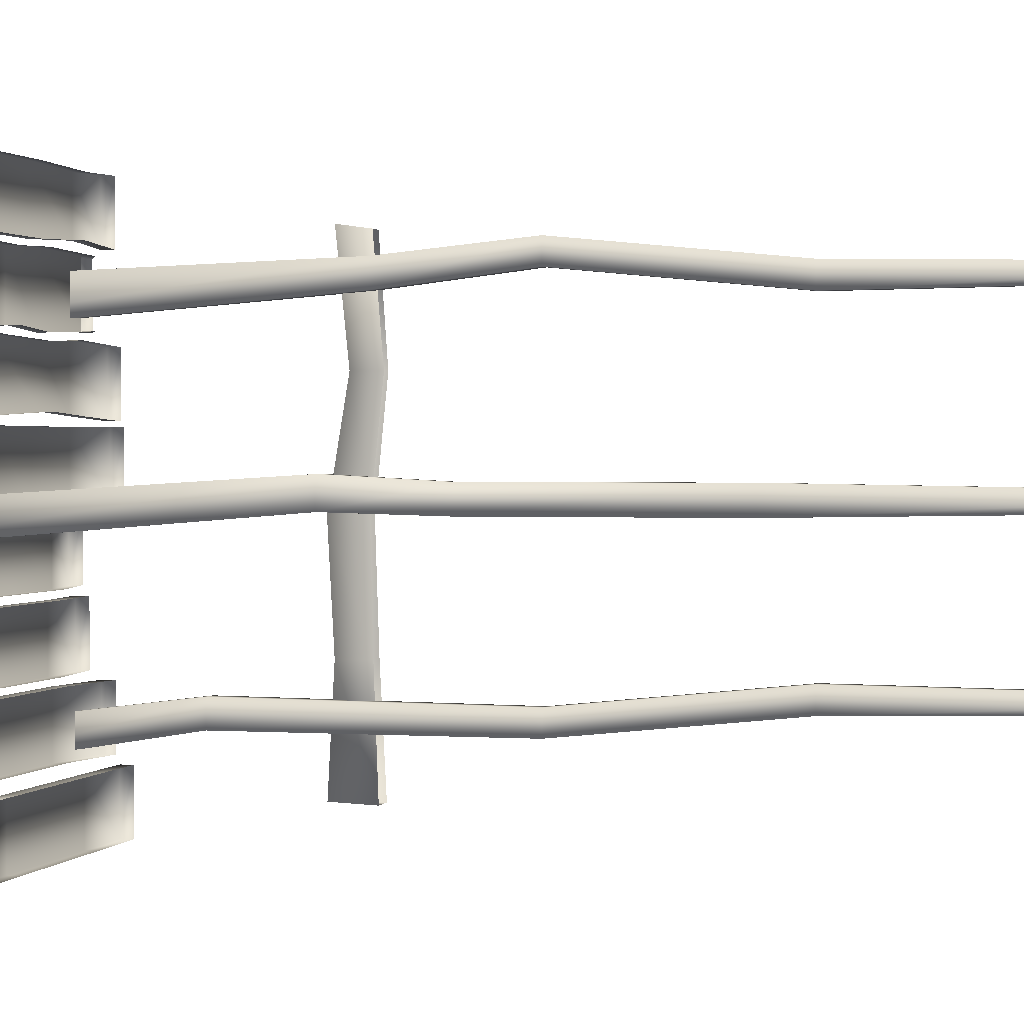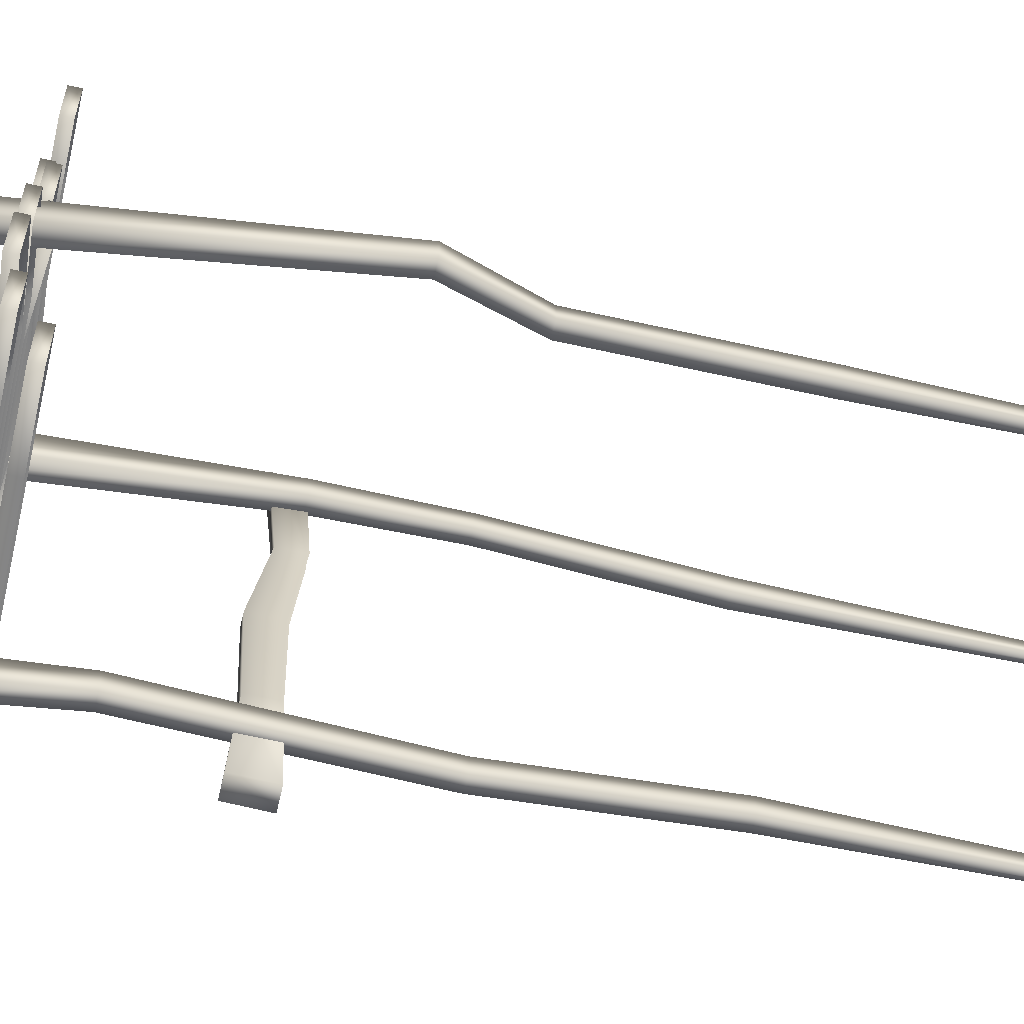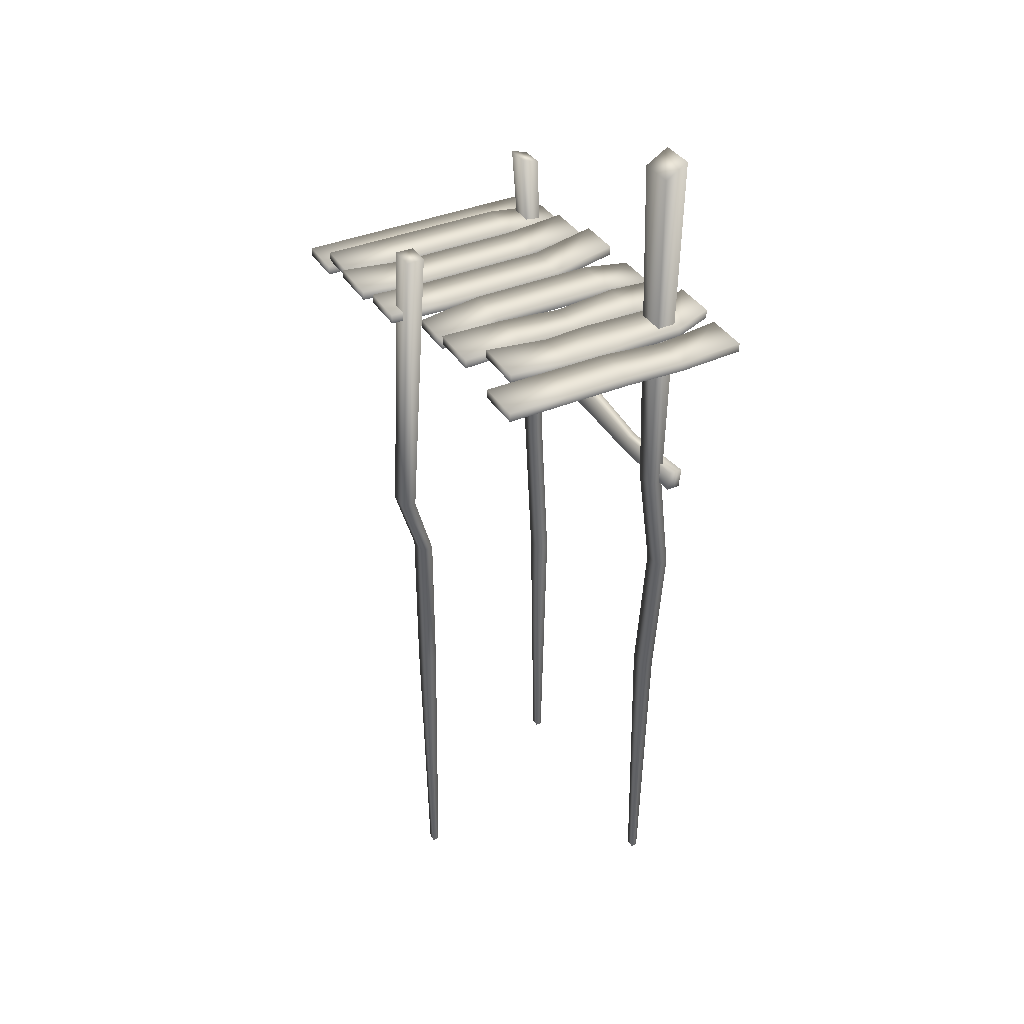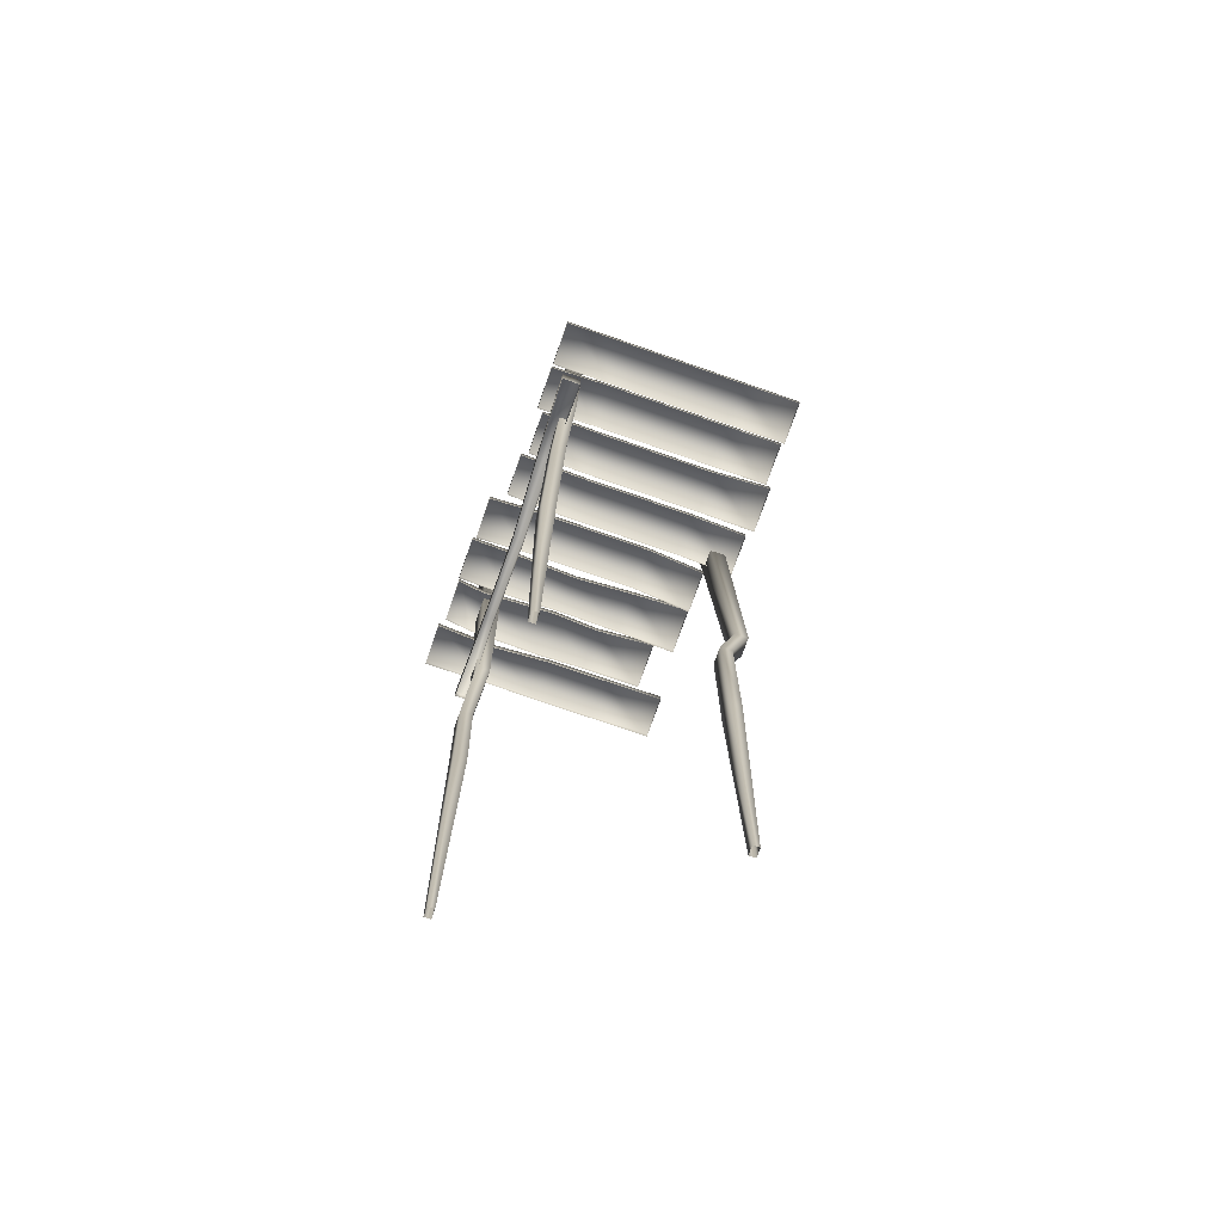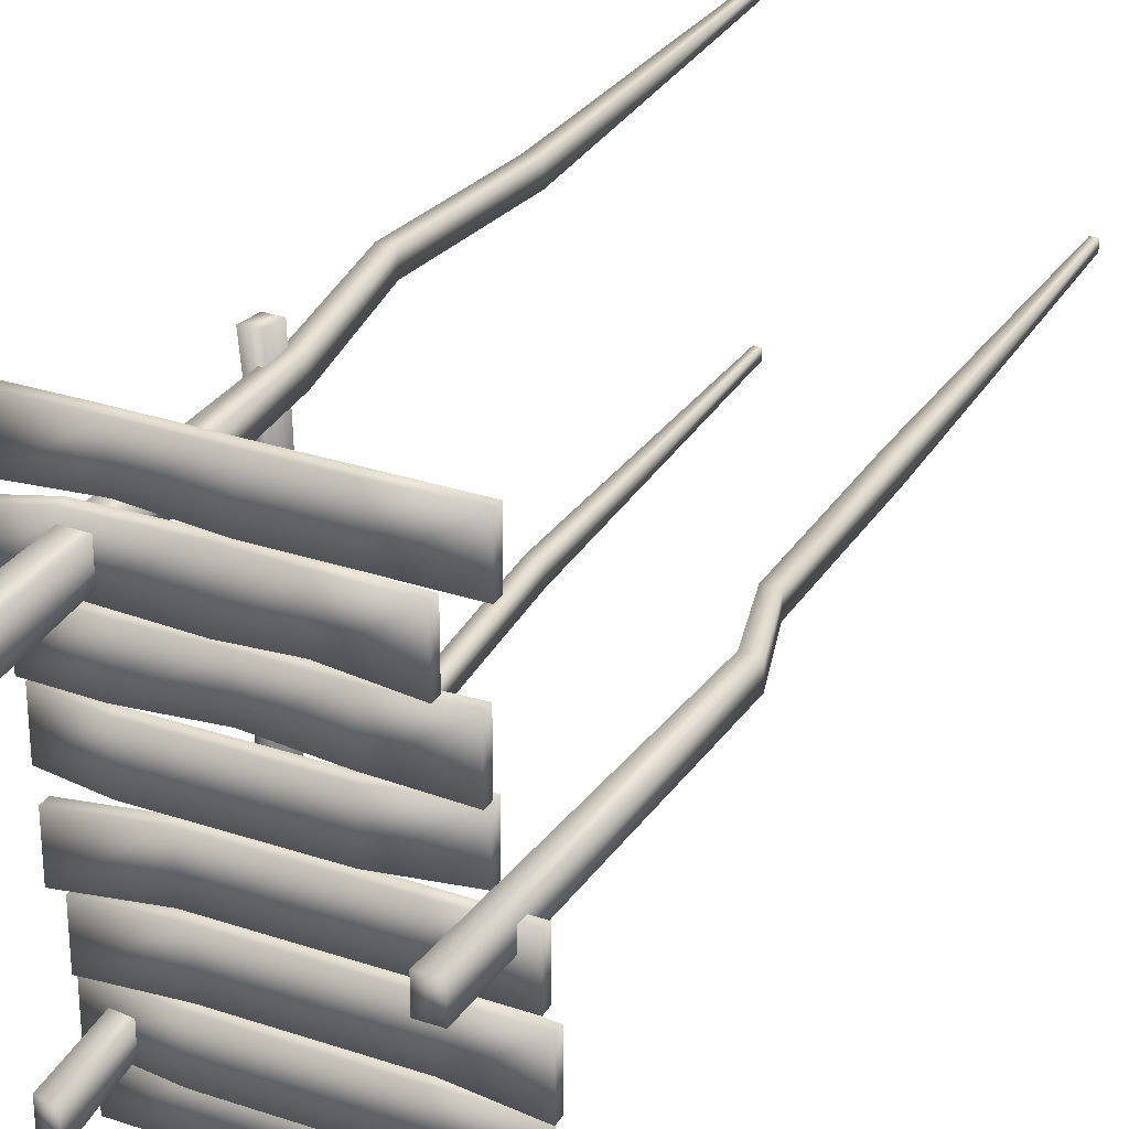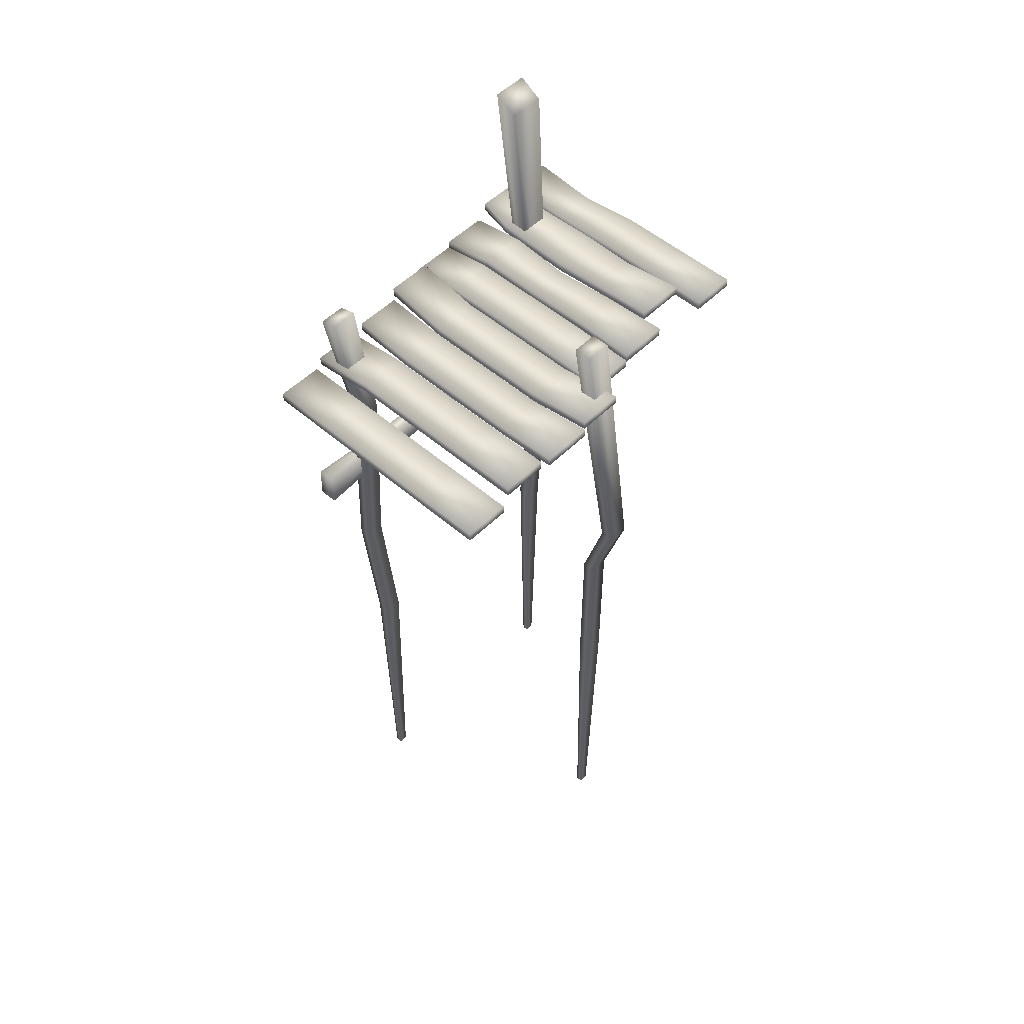
<metadata>
{"format":"obj","ext":"obj","renderer":"f3d","projection":"perspective","resolution":1024,"background":"white","views":[{"elev":1.1,"azim":-77.0,"up":"+Z"},{"elev":-61.4,"azim":-102.9,"up":"+Z"},{"elev":37.6,"azim":-28.4,"up":"+Y"},{"elev":-73.3,"azim":160.8,"up":"+Y"},{"elev":29.5,"azim":-153.6,"up":"+Z"},{"elev":51.8,"azim":-136.9,"up":"+Y"}]}
</metadata>
<code>
v  -4.203 0 26.85
v  -2.1 0 26.85
v  -2.1 0 25.35
v  -4.203 0 25.35
v  0.0033 0 26.85
v  0.0033 0 25.35
v  2.107 0 26.85
v  2.107 0 25.35
v  4.21 -0.2771 26.85
v  4.21 -0.2771 25.35
v  -4.203 -0.3 26.85
v  -2.1 -0.3 26.85
v  0.0033 -0.3 26.85
v  2.107 -0.3 26.85
v  4.21 -0.5771 26.85
v  4.21 -0.5771 25.35
v  2.107 -0.3 25.35
v  0.0033 -0.3 25.35
v  -2.1 -0.3 25.35
v  -4.203 -0.3 25.35
v  -4.203 -0.6591 25.15
v  -2.1 -0.6591 25.15
v  -2.1 -0.6591 23.65
v  -4.203 -0.6591 23.65
v  0.0033 -0.6591 25.15
v  0.0033 -0.6591 23.65
v  2.107 -0.6591 25.15
v  2.107 -0.6591 23.65
v  4.21 -0.6591 25.15
v  4.21 -0.6591 23.65
v  -4.203 -0.9591 25.15
v  -2.1 -0.9591 25.15
v  0.0033 -0.9591 25.15
v  2.107 -0.9591 25.15
v  4.21 -0.9591 25.15
v  4.21 -0.9591 23.65
v  2.107 -0.9591 23.65
v  0.0033 -0.9591 23.65
v  -2.1 -0.9591 23.65
v  -4.203 -0.9591 23.65
v  -4.429 0.1961 28.62
v  -2.325 0 28.55
v  -2.325 0 27.05
v  -4.429 0.1961 26.97
v  -0.222 0 28.55
v  -0.222 0 27.05
v  1.881 0 28.55
v  1.881 0 27.05
v  3.985 0.1929 28.55
v  3.985 0.1929 27.05
v  -4.429 -0.1039 28.62
v  -2.325 -0.3 28.55
v  -0.222 -0.3 28.55
v  1.881 -0.3 28.55
v  3.985 -0.1071 28.55
v  3.985 -0.1071 27.05
v  1.881 -0.3 27.05
v  -0.222 -0.3 27.05
v  -2.325 -0.3 27.05
v  -4.429 -0.1039 26.97
v  -4.203 0.1563 30.36
v  -2.1 0 30.25
v  -2.1 0 28.75
v  -4.203 0.1563 28.86
v  0.0033 0 30.25
v  0.0033 0 28.75
v  2.107 0 30.25
v  2.107 0 28.75
v  4.21 0.4167 30.25
v  4.21 0.4167 28.75
v  -4.203 -0.1437 30.36
v  -2.1 -0.3 30.25
v  0.0033 -0.3 30.25
v  2.107 -0.3 30.25
v  4.21 0.1167 30.25
v  4.21 0.1167 28.75
v  2.107 -0.3 28.75
v  0.0033 -0.3 28.75
v  -2.1 -0.3 28.75
v  -4.203 -0.1437 28.86
v  -3.2 -0.2177 32.04
v  -1.096 0 31.92
v  -1.096 0 30.42
v  -3.2 -0.2177 30.54
v  1.007 0 31.92
v  1.007 0 30.42
v  3.11 0 31.92
v  3.11 0 30.42
v  4.767 -0.2771 31.92
v  4.767 -0.2771 30.42
v  -3.2 -0.5177 32.04
v  -1.096 -0.3 31.92
v  1.007 -0.3 31.92
v  3.11 -0.3 31.92
v  4.767 -0.5771 31.92
v  4.767 -0.5771 30.42
v  3.11 -0.3 30.42
v  1.007 -0.3 30.42
v  -1.096 -0.3 30.42
v  -3.2 -0.5177 30.54
v  -3.2 0 33.71
v  -1.096 0 33.64
v  -1.096 0 32.14
v  -3.2 0 32.06
v  1.007 -0.1428 33.56
v  1.007 -0.1428 32.21
v  3.11 0 33.64
v  3.11 0 32.14
v  4.88 -0.1771 33.54
v  4.88 -0.1771 32.04
v  -3.2 -0.3 33.71
v  -1.096 -0.3 33.64
v  1.007 -0.4428 33.56
v  3.11 -0.3 33.64
v  4.88 -0.4771 33.54
v  4.88 -0.4771 32.04
v  3.11 -0.3 32.14
v  1.007 -0.4428 32.21
v  -1.096 -0.3 32.14
v  -3.2 -0.3 32.06
v  -2.481 0.1961 35.41
v  -0.378 0 35.33
v  -0.378 0 33.83
v  -2.481 0.1961 33.76
v  1.268 0 35.39
v  1.268 0 33.74
v  3.829 0 35.33
v  3.829 0 33.83
v  4.835 0.4167 35.33
v  4.835 0.4167 33.83
v  -2.481 -0.1039 35.41
v  -0.378 -0.3 35.33
v  1.268 -0.3 35.39
v  3.829 -0.3 35.33
v  4.835 0.1167 35.33
v  4.835 0.1167 33.83
v  3.829 -0.3 33.83
v  1.268 -0.3 33.74
v  -0.378 -0.3 33.83
v  -2.481 -0.1039 33.76
v  -3.389 0 37.02
v  -1.286 0 37.02
v  -1.286 0 35.52
v  -3.389 0 35.52
v  0.8177 0 37.02
v  0.8177 0 35.52
v  2.921 -0.1428 36.95
v  2.921 -0.1428 35.6
v  5.024 0 37.02
v  5.024 0 35.52
v  -3.389 -0.3 37.02
v  -1.286 -0.3 37.02
v  0.8177 -0.3 37.02
v  2.921 -0.4428 36.95
v  5.024 -0.3 37.02
v  5.024 -0.3 35.52
v  2.921 -0.4428 35.6
v  0.8177 -0.3 35.52
v  -1.286 -0.3 35.52
v  -3.389 -0.3 35.52
v  3.09 2.08 26.01
v  3.668 1.92 26.01
v  3.668 1.92 25.17
v  3.09 2.08 25.17
v  3.716 -14.87 27.03
v  3.716 -9.55 26.5
v  3.295 -9.55 26.5
v  3.295 -14.87 27.03
v  3.716 -14.87 26.43
v  3.716 -9.55 25.9
v  3.295 -14.87 26.43
v  3.295 -9.55 25.9
v  3.533 -2.84 26.62
v  3.07 -2.84 26.62
v  3.4 -25 26.88
v  3.611 -25 26.88
v  3.533 -2.84 25.96
v  3.611 -25 26.58
v  3.07 -2.84 25.96
v  3.4 -25 26.58
v  3.298 5.233 34.83
v  4.057 5.692 34.83
v  4.057 5.692 33.65
v  3.298 5.233 33.65
v  3.716 -14.87 35.09
v  3.716 -9.55 35.61
v  3.295 -9.55 35.61
v  3.295 -14.87 35.09
v  3.716 -14.87 34.49
v  3.716 -9.55 35.01
v  3.295 -14.87 34.49
v  3.295 -9.55 35.01
v  3.533 -6.162 35.24
v  3.07 -6.162 35.24
v  3.4 -25 34.94
v  3.611 -25 34.94
v  3.533 -6.162 34.58
v  3.611 -25 34.64
v  3.07 -6.162 34.58
v  3.4 -25 34.64
v  -3.628 2 30.5
v  -3.039 2 30.5
v  -3.039 2 29.66
v  -3.628 2 29.66
v  -3.295 -14.87 30.93
v  -3.295 -9.55 30.93
v  -3.716 -9.55 30.93
v  -3.716 -14.87 30.93
v  -3.295 -14.87 30.33
v  -3.295 -9.55 30.33
v  -3.716 -14.87 30.33
v  -3.716 -9.55 30.33
v  -3.957 -7.234 31.07
v  -4.42 -7.234 31.07
v  -3.611 -25 30.78
v  -3.4 -25 30.78
v  -3.957 -7.234 30.41
v  -3.4 -25 30.48
v  -4.42 -7.234 30.41
v  -3.611 -25 30.48
v  3.435 -5.378 35.89
v  3.886 -5.378 35.89
v  3.825 -5.655 33.02
v  3.496 -5.655 33.02
v  3.769 -5.22 30.2
v  3.404 -5.22 30.2
v  3.892 -5.367 27.38
v  3.43 -5.367 27.38
v  3.969 -5.239 24.58
v  3.353 -5.239 24.58
v  3.435 -6.139 35.79
v  3.886 -6.139 35.79
v  3.825 -6.352 33.02
v  3.769 -6.091 30.2
v  3.892 -6.151 27.38
v  3.969 -6.279 24.53
v  3.353 -6.279 24.53
v  3.43 -6.151 27.38
v  3.404 -6.091 30.2
v  3.496 -6.352 33.02
o Bridge_Left
g Bridge_Left
f 1 2 3 4
f 2 5 6 3
f 5 7 8 6
f 7 9 10 8
f 11 12 2 1
f 12 13 5 2
f 13 14 7 5
f 14 15 9 7
f 15 16 10 9
f 16 17 8 10
f 17 18 6 8
f 18 19 3 6
f 19 20 4 3
f 20 11 1 4
f 21 22 23 24
f 22 25 26 23
f 25 27 28 26
f 27 29 30 28
f 31 32 22 21
f 32 33 25 22
f 33 34 27 25
f 34 35 29 27
f 35 36 30 29
f 36 37 28 30
f 37 38 26 28
f 38 39 23 26
f 39 40 24 23
f 40 31 21 24
f 41 42 43 44
f 42 45 46 43
f 45 47 48 46
f 47 49 50 48
f 51 52 42 41
f 52 53 45 42
f 53 54 47 45
f 54 55 49 47
f 55 56 50 49
f 56 57 48 50
f 57 58 46 48
f 58 59 43 46
f 59 60 44 43
f 60 51 41 44
f 61 62 63 64
f 62 65 66 63
f 65 67 68 66
f 67 69 70 68
f 71 72 62 61
f 72 73 65 62
f 73 74 67 65
f 74 75 69 67
f 75 76 70 69
f 76 77 68 70
f 77 78 66 68
f 78 79 63 66
f 79 80 64 63
f 80 71 61 64
f 81 82 83 84
f 82 85 86 83
f 85 87 88 86
f 87 89 90 88
f 91 92 82 81
f 92 93 85 82
f 93 94 87 85
f 94 95 89 87
f 95 96 90 89
f 96 97 88 90
f 97 98 86 88
f 98 99 83 86
f 99 100 84 83
f 100 91 81 84
f 101 102 103 104
f 102 105 106 103
f 105 107 108 106
f 107 109 110 108
f 111 112 102 101
f 112 113 105 102
f 113 114 107 105
f 114 115 109 107
f 115 116 110 109
f 116 117 108 110
f 117 118 106 108
f 118 119 103 106
f 119 120 104 103
f 120 111 101 104
f 121 122 123 124
f 122 125 126 123
f 125 127 128 126
f 127 129 130 128
f 131 132 122 121
f 132 133 125 122
f 133 134 127 125
f 134 135 129 127
f 135 136 130 129
f 136 137 128 130
f 137 138 126 128
f 138 139 123 126
f 139 140 124 123
f 140 131 121 124
f 141 142 143 144
f 142 145 146 143
f 145 147 148 146
f 147 149 150 148
f 151 152 142 141
f 152 153 145 142
f 153 154 147 145
f 154 155 149 147
f 155 156 150 149
f 156 157 148 150
f 157 158 146 148
f 158 159 143 146
f 159 160 144 143
f 160 151 141 144
f 161 162 163 164
f 165 166 167 168
f 169 170 166 165
f 171 172 170 169
f 168 167 172 171
f 173 162 161 174
f 166 173 174 167
f 168 175 176 165
f 177 163 162 173
f 170 177 173 166
f 165 176 178 169
f 179 164 163 177
f 172 179 177 170
f 169 178 180 171
f 174 161 164 179
f 167 174 179 172
f 171 180 175 168
f 181 182 183 184
f 185 186 187 188
f 189 190 186 185
f 191 192 190 189
f 188 187 192 191
f 193 182 181 194
f 186 193 194 187
f 188 195 196 185
f 197 183 182 193
f 190 197 193 186
f 185 196 198 189
f 199 184 183 197
f 192 199 197 190
f 189 198 200 191
f 194 181 184 199
f 187 194 199 192
f 191 200 195 188
f 201 202 203 204
f 205 206 207 208
f 209 210 206 205
f 211 212 210 209
f 208 207 212 211
f 213 202 201 214
f 206 213 214 207
f 208 215 216 205
f 217 203 202 213
f 210 217 213 206
f 205 216 218 209
f 219 204 203 217
f 212 219 217 210
f 209 218 220 211
f 214 201 204 219
f 207 214 219 212
f 211 220 215 208
f 221 222 223 224
f 224 223 225 226
f 226 225 227 228
f 228 227 229 230
f 231 232 222 221
f 232 233 223 222
f 233 234 225 223
f 234 235 227 225
f 235 236 229 227
f 236 237 230 229
f 237 238 228 230
f 238 239 226 228
f 239 240 224 226
f 240 231 221 224

</code>
